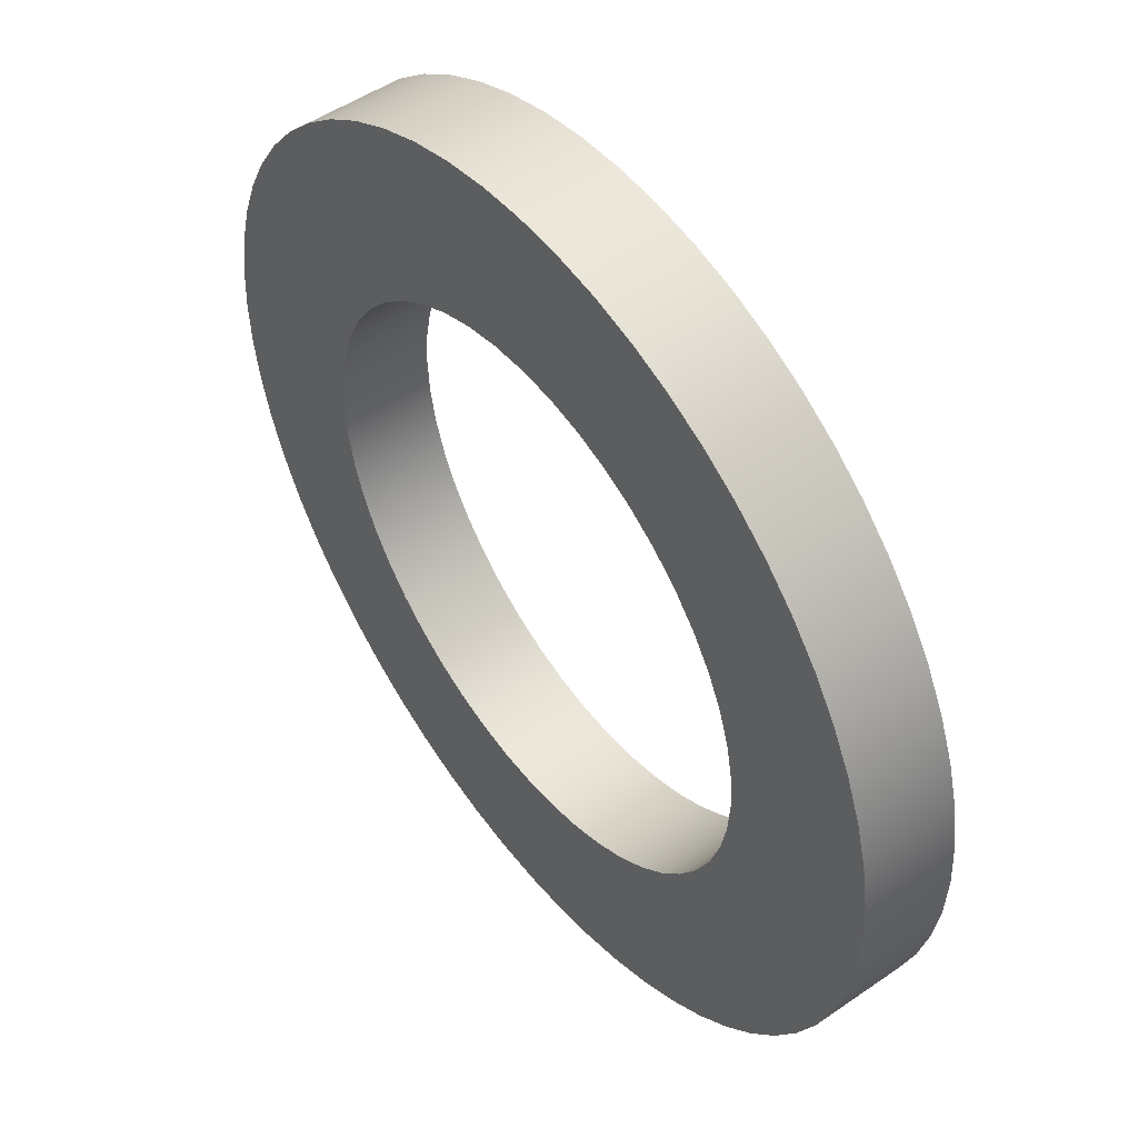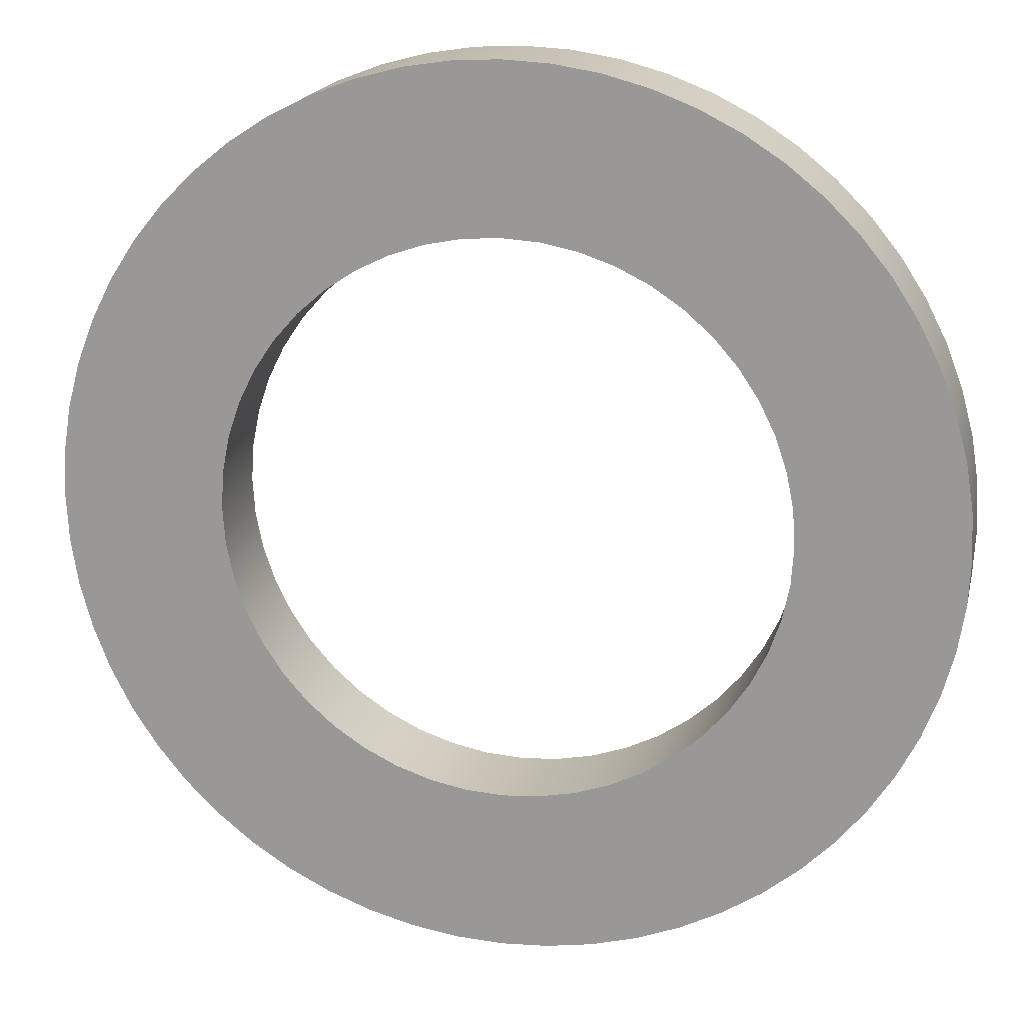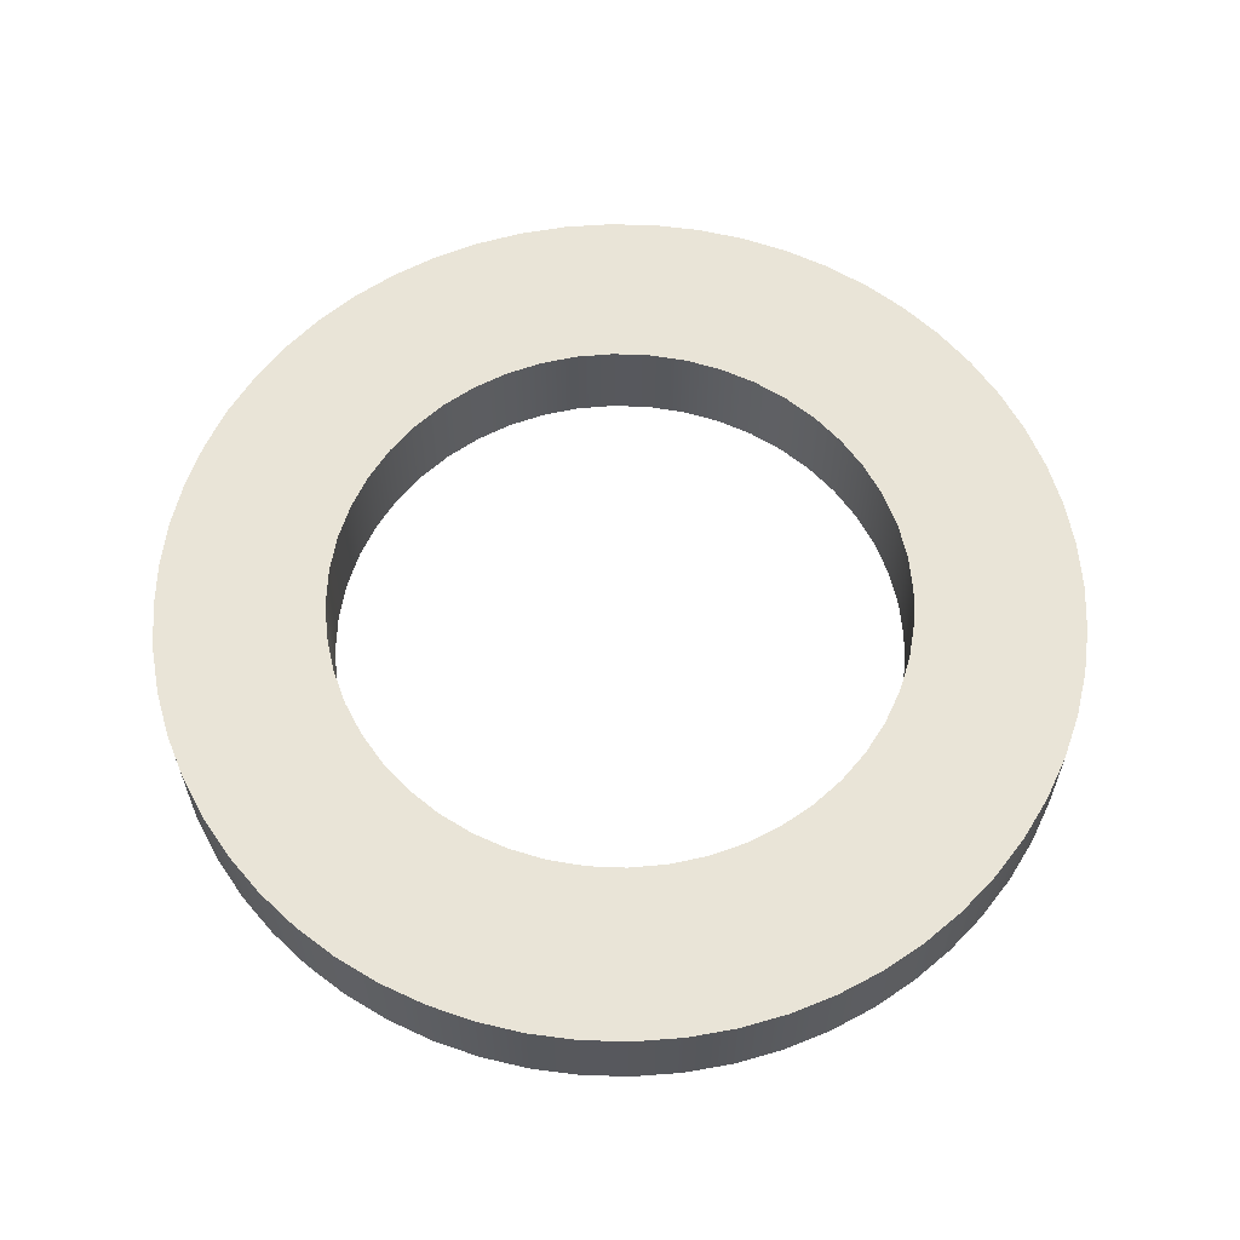
<metadata>
{"format":"obj","ext":"obj","renderer":"f3d","projection":"perspective","resolution":1024,"background":"white","views":[{"elev":50.3,"azim":-127.2,"up":"+Y"},{"elev":18.2,"azim":-167.3,"up":"+Y"},{"elev":61.1,"azim":28.6,"up":"+Z"}]}
</metadata>
<code>
v -0.3 -3.674e-17 0
v -0.2974 -0.03916 0
v -0.2898 -0.07765 0
v -0.2772 -0.1148 0
v -0.2598 -0.15 0
v -0.238 -0.1826 0
v -0.2121 -0.2121 0
v -0.1826 -0.238 0
v -0.15 -0.2598 0
v -0.1148 -0.2772 0
v -0.07765 -0.2898 0
v -0.03916 -0.2974 0
v 1.837e-17 -0.3 0
v 0.03916 -0.2974 0
v 0.07765 -0.2898 0
v 0.1148 -0.2772 0
v 0.15 -0.2598 0
v 0.1826 -0.238 0
v 0.2121 -0.2121 0
v 0.238 -0.1826 0
v 0.2598 -0.15 0
v 0.2772 -0.1148 0
v 0.2898 -0.07765 0
v 0.2974 -0.03916 0
v 0.3 0 0
v 0.2974 0.03916 0
v 0.2898 0.07765 0
v 0.2772 0.1148 0
v 0.2598 0.15 0
v 0.238 0.1826 0
v 0.2121 0.2121 0
v 0.1826 0.238 0
v 0.15 0.2598 0
v 0.1148 0.2772 0
v 0.07765 0.2898 0
v 0.03916 0.2974 0
v 1.837e-17 0.3 0
v -0.03916 0.2974 0
v -0.07765 0.2898 0
v -0.1148 0.2772 0
v -0.15 0.2598 0
v -0.1826 0.238 0
v -0.2121 0.2121 0
v -0.238 0.1826 0
v -0.2598 0.15 0
v -0.2772 0.1148 0
v -0.2898 0.07765 0
v -0.2974 0.03916 0
v -0.475 -5.817e-17 0
v -0.4724 0.04965 0
v -0.4646 0.09876 0
v -0.4518 0.1468 0
v -0.4339 0.1932 0
v -0.4114 0.2375 0
v -0.3843 0.2792 0
v -0.353 0.3178 0
v -0.3178 0.353 0
v -0.2792 0.3843 0
v -0.2375 0.4114 0
v -0.1932 0.4339 0
v -0.1468 0.4518 0
v -0.09876 0.4646 0
v -0.04965 0.4724 0
v 2.909e-17 0.475 0
v 0.04965 0.4724 0
v 0.09876 0.4646 0
v 0.1468 0.4518 0
v 0.1932 0.4339 0
v 0.2375 0.4114 0
v 0.2792 0.3843 0
v 0.3178 0.353 0
v 0.353 0.3178 0
v 0.3843 0.2792 0
v 0.4114 0.2375 0
v 0.4339 0.1932 0
v 0.4518 0.1468 0
v 0.4646 0.09876 0
v 0.4724 0.04965 0
v 0.475 0 0
v 0.4724 -0.04965 0
v 0.4646 -0.09876 0
v 0.4518 -0.1468 0
v 0.4339 -0.1932 0
v 0.4114 -0.2375 0
v 0.3843 -0.2792 0
v 0.353 -0.3178 0
v 0.3178 -0.353 0
v 0.2792 -0.3843 0
v 0.2375 -0.4114 0
v 0.1932 -0.4339 0
v 0.1468 -0.4518 0
v 0.09876 -0.4646 0
v 0.04965 -0.4724 0
v 2.909e-17 -0.475 0
v -0.04965 -0.4724 0
v -0.09876 -0.4646 0
v -0.1468 -0.4518 0
v -0.1932 -0.4339 0
v -0.2375 -0.4114 0
v -0.2792 -0.3843 0
v -0.3178 -0.353 0
v -0.353 -0.3178 0
v -0.3843 -0.2792 0
v -0.4114 -0.2375 0
v -0.4339 -0.1932 0
v -0.4518 -0.1468 0
v -0.4646 -0.09876 0
v -0.4724 -0.04965 0
v -0.3 -3.674e-17 0.1
v -0.2974 -0.03916 0.1
v -0.2898 -0.07765 0.1
v -0.2772 -0.1148 0.1
v -0.2598 -0.15 0.1
v -0.238 -0.1826 0.1
v -0.2121 -0.2121 0.1
v -0.1826 -0.238 0.1
v -0.15 -0.2598 0.1
v -0.1148 -0.2772 0.1
v -0.07765 -0.2898 0.1
v -0.03916 -0.2974 0.1
v 1.837e-17 -0.3 0.1
v 0.03916 -0.2974 0.1
v 0.07765 -0.2898 0.1
v 0.1148 -0.2772 0.1
v 0.15 -0.2598 0.1
v 0.1826 -0.238 0.1
v 0.2121 -0.2121 0.1
v 0.238 -0.1826 0.1
v 0.2598 -0.15 0.1
v 0.2772 -0.1148 0.1
v 0.2898 -0.07765 0.1
v 0.2974 -0.03916 0.1
v 0.3 0 0.1
v 0.2974 0.03916 0.1
v 0.2898 0.07765 0.1
v 0.2772 0.1148 0.1
v 0.2598 0.15 0.1
v 0.238 0.1826 0.1
v 0.2121 0.2121 0.1
v 0.1826 0.238 0.1
v 0.15 0.2598 0.1
v 0.1148 0.2772 0.1
v 0.07765 0.2898 0.1
v 0.03916 0.2974 0.1
v 1.837e-17 0.3 0.1
v -0.03916 0.2974 0.1
v -0.07765 0.2898 0.1
v -0.1148 0.2772 0.1
v -0.15 0.2598 0.1
v -0.1826 0.238 0.1
v -0.2121 0.2121 0.1
v -0.238 0.1826 0.1
v -0.2598 0.15 0.1
v -0.2772 0.1148 0.1
v -0.2898 0.07765 0.1
v -0.2974 0.03916 0.1
v -0.3 -3.674e-17 0
v -0.2974 0.03916 0
v -0.2898 0.07765 0
v -0.2772 0.1148 0
v -0.2598 0.15 0
v -0.238 0.1826 0
v -0.2121 0.2121 0
v -0.1826 0.238 0
v -0.15 0.2598 0
v -0.1148 0.2772 0
v -0.07765 0.2898 0
v -0.03916 0.2974 0
v 1.837e-17 0.3 0
v 0.03916 0.2974 0
v 0.07765 0.2898 0
v 0.1148 0.2772 0
v 0.15 0.2598 0
v 0.1826 0.238 0
v 0.2121 0.2121 0
v 0.238 0.1826 0
v 0.2598 0.15 0
v 0.2772 0.1148 0
v 0.2898 0.07765 0
v 0.2974 0.03916 0
v 0.3 0 0
v 0.2974 -0.03916 0
v 0.2898 -0.07765 0
v 0.2772 -0.1148 0
v 0.2598 -0.15 0
v 0.238 -0.1826 0
v 0.2121 -0.2121 0
v 0.1826 -0.238 0
v 0.15 -0.2598 0
v 0.1148 -0.2772 0
v 0.07765 -0.2898 0
v 0.03916 -0.2974 0
v 1.837e-17 -0.3 0
v -0.03916 -0.2974 0
v -0.07765 -0.2898 0
v -0.1148 -0.2772 0
v -0.15 -0.2598 0
v -0.1826 -0.238 0
v -0.2121 -0.2121 0
v -0.238 -0.1826 0
v -0.2598 -0.15 0
v -0.2772 -0.1148 0
v -0.2898 -0.07765 0
v -0.2974 -0.03916 0
v -0.3 -3.674e-17 0.1
v -0.3 -3.674e-17 0
v -0.3 -3.674e-17 0.1
v -0.2974 0.03916 0.1
v -0.2898 0.07765 0.1
v -0.2772 0.1148 0.1
v -0.2598 0.15 0.1
v -0.238 0.1826 0.1
v -0.2121 0.2121 0.1
v -0.1826 0.238 0.1
v -0.15 0.2598 0.1
v -0.1148 0.2772 0.1
v -0.07765 0.2898 0.1
v -0.03916 0.2974 0.1
v 1.837e-17 0.3 0.1
v 0.03916 0.2974 0.1
v 0.07765 0.2898 0.1
v 0.1148 0.2772 0.1
v 0.15 0.2598 0.1
v 0.1826 0.238 0.1
v 0.2121 0.2121 0.1
v 0.238 0.1826 0.1
v 0.2598 0.15 0.1
v 0.2772 0.1148 0.1
v 0.2898 0.07765 0.1
v 0.2974 0.03916 0.1
v 0.3 0 0.1
v 0.2974 -0.03916 0.1
v 0.2898 -0.07765 0.1
v 0.2772 -0.1148 0.1
v 0.2598 -0.15 0.1
v 0.238 -0.1826 0.1
v 0.2121 -0.2121 0.1
v 0.1826 -0.238 0.1
v 0.15 -0.2598 0.1
v 0.1148 -0.2772 0.1
v 0.07765 -0.2898 0.1
v 0.03916 -0.2974 0.1
v 1.837e-17 -0.3 0.1
v -0.03916 -0.2974 0.1
v -0.07765 -0.2898 0.1
v -0.1148 -0.2772 0.1
v -0.15 -0.2598 0.1
v -0.1826 -0.238 0.1
v -0.2121 -0.2121 0.1
v -0.238 -0.1826 0.1
v -0.2598 -0.15 0.1
v -0.2772 -0.1148 0.1
v -0.2898 -0.07765 0.1
v -0.2974 -0.03916 0.1
v -0.475 -5.817e-17 0.1
v -0.4724 -0.04965 0.1
v -0.4646 -0.09876 0.1
v -0.4518 -0.1468 0.1
v -0.4339 -0.1932 0.1
v -0.4114 -0.2375 0.1
v -0.3843 -0.2792 0.1
v -0.353 -0.3178 0.1
v -0.3178 -0.353 0.1
v -0.2792 -0.3843 0.1
v -0.2375 -0.4114 0.1
v -0.1932 -0.4339 0.1
v -0.1468 -0.4518 0.1
v -0.09876 -0.4646 0.1
v -0.04965 -0.4724 0.1
v 2.909e-17 -0.475 0.1
v 0.04965 -0.4724 0.1
v 0.09876 -0.4646 0.1
v 0.1468 -0.4518 0.1
v 0.1932 -0.4339 0.1
v 0.2375 -0.4114 0.1
v 0.2792 -0.3843 0.1
v 0.3178 -0.353 0.1
v 0.353 -0.3178 0.1
v 0.3843 -0.2792 0.1
v 0.4114 -0.2375 0.1
v 0.4339 -0.1932 0.1
v 0.4518 -0.1468 0.1
v 0.4646 -0.09876 0.1
v 0.4724 -0.04965 0.1
v 0.475 0 0.1
v 0.4724 0.04965 0.1
v 0.4646 0.09876 0.1
v 0.4518 0.1468 0.1
v 0.4339 0.1932 0.1
v 0.4114 0.2375 0.1
v 0.3843 0.2792 0.1
v 0.353 0.3178 0.1
v 0.3178 0.353 0.1
v 0.2792 0.3843 0.1
v 0.2375 0.4114 0.1
v 0.1932 0.4339 0.1
v 0.1468 0.4518 0.1
v 0.09876 0.4646 0.1
v 0.04965 0.4724 0.1
v 2.909e-17 0.475 0.1
v -0.04965 0.4724 0.1
v -0.09876 0.4646 0.1
v -0.1468 0.4518 0.1
v -0.1932 0.4339 0.1
v -0.2375 0.4114 0.1
v -0.2792 0.3843 0.1
v -0.3178 0.353 0.1
v -0.353 0.3178 0.1
v -0.3843 0.2792 0.1
v -0.4114 0.2375 0.1
v -0.4339 0.1932 0.1
v -0.4518 0.1468 0.1
v -0.4646 0.09876 0.1
v -0.4724 0.04965 0.1
v -0.475 -5.817e-17 0.1
v -0.4724 0.04965 0.1
v -0.4646 0.09876 0.1
v -0.4518 0.1468 0.1
v -0.4339 0.1932 0.1
v -0.4114 0.2375 0.1
v -0.3843 0.2792 0.1
v -0.353 0.3178 0.1
v -0.3178 0.353 0.1
v -0.2792 0.3843 0.1
v -0.2375 0.4114 0.1
v -0.1932 0.4339 0.1
v -0.1468 0.4518 0.1
v -0.09876 0.4646 0.1
v -0.04965 0.4724 0.1
v 2.909e-17 0.475 0.1
v 0.04965 0.4724 0.1
v 0.09876 0.4646 0.1
v 0.1468 0.4518 0.1
v 0.1932 0.4339 0.1
v 0.2375 0.4114 0.1
v 0.2792 0.3843 0.1
v 0.3178 0.353 0.1
v 0.353 0.3178 0.1
v 0.3843 0.2792 0.1
v 0.4114 0.2375 0.1
v 0.4339 0.1932 0.1
v 0.4518 0.1468 0.1
v 0.4646 0.09876 0.1
v 0.4724 0.04965 0.1
v 0.475 0 0.1
v 0.4724 -0.04965 0.1
v 0.4646 -0.09876 0.1
v 0.4518 -0.1468 0.1
v 0.4339 -0.1932 0.1
v 0.4114 -0.2375 0.1
v 0.3843 -0.2792 0.1
v 0.353 -0.3178 0.1
v 0.3178 -0.353 0.1
v 0.2792 -0.3843 0.1
v 0.2375 -0.4114 0.1
v 0.1932 -0.4339 0.1
v 0.1468 -0.4518 0.1
v 0.09876 -0.4646 0.1
v 0.04965 -0.4724 0.1
v 2.909e-17 -0.475 0.1
v -0.04965 -0.4724 0.1
v -0.09876 -0.4646 0.1
v -0.1468 -0.4518 0.1
v -0.1932 -0.4339 0.1
v -0.2375 -0.4114 0.1
v -0.2792 -0.3843 0.1
v -0.3178 -0.353 0.1
v -0.353 -0.3178 0.1
v -0.3843 -0.2792 0.1
v -0.4114 -0.2375 0.1
v -0.4339 -0.1932 0.1
v -0.4518 -0.1468 0.1
v -0.4646 -0.09876 0.1
v -0.4724 -0.04965 0.1
v -0.475 -5.817e-17 0
v -0.4724 -0.04965 0
v -0.4646 -0.09876 0
v -0.4518 -0.1468 0
v -0.4339 -0.1932 0
v -0.4114 -0.2375 0
v -0.3843 -0.2792 0
v -0.353 -0.3178 0
v -0.3178 -0.353 0
v -0.2792 -0.3843 0
v -0.2375 -0.4114 0
v -0.1932 -0.4339 0
v -0.1468 -0.4518 0
v -0.09876 -0.4646 0
v -0.04965 -0.4724 0
v 2.909e-17 -0.475 0
v 0.04965 -0.4724 0
v 0.09876 -0.4646 0
v 0.1468 -0.4518 0
v 0.1932 -0.4339 0
v 0.2375 -0.4114 0
v 0.2792 -0.3843 0
v 0.3178 -0.353 0
v 0.353 -0.3178 0
v 0.3843 -0.2792 0
v 0.4114 -0.2375 0
v 0.4339 -0.1932 0
v 0.4518 -0.1468 0
v 0.4646 -0.09876 0
v 0.4724 -0.04965 0
v 0.475 0 0
v 0.4724 0.04965 0
v 0.4646 0.09876 0
v 0.4518 0.1468 0
v 0.4339 0.1932 0
v 0.4114 0.2375 0
v 0.3843 0.2792 0
v 0.353 0.3178 0
v 0.3178 0.353 0
v 0.2792 0.3843 0
v 0.2375 0.4114 0
v 0.1932 0.4339 0
v 0.1468 0.4518 0
v 0.09876 0.4646 0
v 0.04965 0.4724 0
v 2.909e-17 0.475 0
v -0.04965 0.4724 0
v -0.09876 0.4646 0
v -0.1468 0.4518 0
v -0.1932 0.4339 0
v -0.2375 0.4114 0
v -0.2792 0.3843 0
v -0.3178 0.353 0
v -0.353 0.3178 0
v -0.3843 0.2792 0
v -0.4114 0.2375 0
v -0.4339 0.1932 0
v -0.4518 0.1468 0
v -0.4646 0.09876 0
v -0.4724 0.04965 0
v -0.475 -5.817e-17 0
v -0.475 -5.817e-17 0.1
f 2 108 1
f 1 108 49
f 1 49 50
f 108 2 107
f 107 2 3
f 107 3 106
f 106 3 4
f 106 4 105
f 105 4 5
f 105 5 104
f 104 5 103
f 103 5 6
f 103 6 102
f 102 6 7
f 102 7 101
f 101 7 8
f 101 8 100
f 100 8 9
f 100 9 99
f 99 9 98
f 98 9 10
f 98 10 97
f 97 10 11
f 97 11 96
f 96 11 12
f 96 12 95
f 95 12 13
f 95 13 94
f 94 13 93
f 93 13 14
f 93 14 92
f 92 14 15
f 92 15 91
f 91 15 16
f 91 16 90
f 90 16 17
f 90 17 89
f 89 17 88
f 88 17 18
f 88 18 87
f 87 18 19
f 87 19 86
f 86 19 20
f 86 20 85
f 85 20 21
f 85 21 84
f 84 21 83
f 83 21 22
f 83 22 82
f 82 22 23
f 82 23 81
f 81 23 24
f 81 24 80
f 80 24 25
f 80 25 79
f 79 25 78
f 78 25 26
f 78 26 77
f 77 26 27
f 77 27 76
f 76 27 28
f 76 28 75
f 75 28 29
f 75 29 74
f 74 29 73
f 73 29 30
f 73 30 72
f 72 30 31
f 72 31 71
f 71 31 32
f 71 32 70
f 70 32 33
f 70 33 69
f 69 33 68
f 68 33 34
f 68 34 67
f 67 34 35
f 67 35 66
f 66 35 36
f 66 36 65
f 65 36 37
f 65 37 64
f 64 37 63
f 63 37 38
f 63 38 62
f 62 38 39
f 62 39 61
f 61 39 40
f 61 40 60
f 60 40 41
f 60 41 59
f 59 41 58
f 58 41 42
f 58 42 57
f 57 42 43
f 57 43 56
f 56 43 44
f 56 44 55
f 55 44 45
f 55 45 54
f 54 45 53
f 53 45 46
f 53 46 52
f 52 46 47
f 52 47 51
f 51 47 48
f 51 48 50
f 50 48 1
f 110 204 109
f 109 204 206
f 205 157 156
f 156 157 158
f 156 158 155
f 155 158 159
f 155 159 154
f 154 159 160
f 154 160 153
f 153 160 161
f 153 161 152
f 152 161 162
f 152 162 151
f 151 162 163
f 151 163 150
f 150 163 164
f 150 164 149
f 149 164 165
f 149 165 148
f 148 165 166
f 148 166 147
f 147 166 167
f 147 167 146
f 146 167 168
f 146 168 145
f 145 168 169
f 145 169 144
f 144 169 170
f 144 170 143
f 143 170 171
f 143 171 142
f 142 171 172
f 142 172 141
f 141 172 173
f 141 173 140
f 140 173 174
f 140 174 139
f 139 174 175
f 139 175 138
f 138 175 176
f 138 176 137
f 137 176 177
f 137 177 136
f 136 177 178
f 136 178 135
f 135 178 179
f 135 179 134
f 134 179 180
f 134 180 133
f 133 180 181
f 133 181 132
f 132 181 182
f 132 182 131
f 131 182 183
f 131 183 130
f 130 183 184
f 130 184 129
f 129 184 185
f 129 185 128
f 128 185 186
f 128 186 127
f 127 186 187
f 127 187 126
f 126 187 188
f 126 188 125
f 125 188 189
f 125 189 124
f 124 189 190
f 124 190 123
f 123 190 191
f 123 191 122
f 122 191 192
f 122 192 121
f 121 192 193
f 121 193 120
f 120 193 194
f 120 194 119
f 119 194 195
f 119 195 118
f 118 195 196
f 118 196 117
f 117 196 197
f 117 197 116
f 116 197 198
f 116 198 115
f 115 198 199
f 115 199 114
f 114 199 200
f 114 200 113
f 113 200 201
f 113 201 112
f 112 201 202
f 112 202 111
f 111 202 203
f 111 203 110
f 110 203 204
f 208 314 207
f 207 314 255
f 207 255 256
f 314 208 313
f 313 208 209
f 313 209 312
f 312 209 210
f 312 210 311
f 311 210 211
f 311 211 310
f 310 211 309
f 309 211 212
f 309 212 308
f 308 212 213
f 308 213 307
f 307 213 214
f 307 214 306
f 306 214 215
f 306 215 305
f 305 215 304
f 304 215 216
f 304 216 303
f 303 216 217
f 303 217 302
f 302 217 218
f 302 218 301
f 301 218 219
f 301 219 300
f 300 219 299
f 299 219 220
f 299 220 298
f 298 220 221
f 298 221 297
f 297 221 222
f 297 222 296
f 296 222 223
f 296 223 295
f 295 223 294
f 294 223 224
f 294 224 293
f 293 224 225
f 293 225 292
f 292 225 226
f 292 226 291
f 291 226 227
f 291 227 290
f 290 227 289
f 289 227 228
f 289 228 288
f 288 228 229
f 288 229 287
f 287 229 230
f 287 230 286
f 286 230 231
f 286 231 285
f 285 231 284
f 284 231 232
f 284 232 283
f 283 232 233
f 283 233 282
f 282 233 234
f 282 234 281
f 281 234 235
f 281 235 280
f 280 235 279
f 279 235 236
f 279 236 278
f 278 236 237
f 278 237 277
f 277 237 238
f 277 238 276
f 276 238 239
f 276 239 275
f 275 239 274
f 274 239 240
f 274 240 273
f 273 240 241
f 273 241 272
f 272 241 242
f 272 242 271
f 271 242 243
f 271 243 270
f 270 243 269
f 269 243 244
f 269 244 268
f 268 244 245
f 268 245 267
f 267 245 246
f 267 246 266
f 266 246 247
f 266 247 265
f 265 247 264
f 264 247 248
f 264 248 263
f 263 248 249
f 263 249 262
f 262 249 250
f 262 250 261
f 261 250 251
f 261 251 260
f 260 251 259
f 259 251 252
f 259 252 258
f 258 252 253
f 258 253 257
f 257 253 254
f 257 254 256
f 256 254 207
f 316 434 315
f 315 434 435
f 436 375 374
f 374 375 376
f 374 376 373
f 373 376 377
f 373 377 372
f 372 377 378
f 372 378 371
f 371 378 379
f 371 379 370
f 370 379 380
f 370 380 369
f 369 380 381
f 369 381 368
f 368 381 382
f 368 382 367
f 367 382 383
f 367 383 366
f 366 383 384
f 366 384 365
f 365 384 385
f 365 385 364
f 364 385 386
f 364 386 363
f 363 386 387
f 363 387 362
f 362 387 388
f 362 388 361
f 361 388 389
f 361 389 360
f 360 389 390
f 360 390 359
f 359 390 391
f 359 391 358
f 358 391 392
f 358 392 357
f 357 392 393
f 357 393 356
f 356 393 394
f 356 394 355
f 355 394 395
f 355 395 354
f 354 395 396
f 354 396 353
f 353 396 397
f 353 397 352
f 352 397 398
f 352 398 351
f 351 398 399
f 351 399 350
f 350 399 400
f 350 400 349
f 349 400 401
f 349 401 348
f 348 401 402
f 348 402 347
f 347 402 403
f 347 403 346
f 346 403 404
f 346 404 345
f 345 404 405
f 345 405 344
f 344 405 406
f 344 406 343
f 343 406 407
f 343 407 342
f 342 407 408
f 342 408 341
f 341 408 409
f 341 409 340
f 340 409 410
f 340 410 339
f 339 410 411
f 339 411 338
f 338 411 412
f 338 412 337
f 337 412 413
f 337 413 336
f 336 413 414
f 336 414 335
f 335 414 415
f 335 415 334
f 334 415 416
f 334 416 333
f 333 416 417
f 333 417 332
f 332 417 418
f 332 418 331
f 331 418 419
f 331 419 330
f 330 419 420
f 330 420 329
f 329 420 421
f 329 421 328
f 328 421 422
f 328 422 327
f 327 422 423
f 327 423 326
f 326 423 424
f 326 424 325
f 325 424 425
f 325 425 324
f 324 425 426
f 324 426 323
f 323 426 427
f 323 427 322
f 322 427 428
f 322 428 321
f 321 428 429
f 321 429 320
f 320 429 430
f 320 430 319
f 319 430 431
f 319 431 318
f 318 431 432
f 318 432 317
f 317 432 433
f 317 433 316
f 316 433 434

</code>
